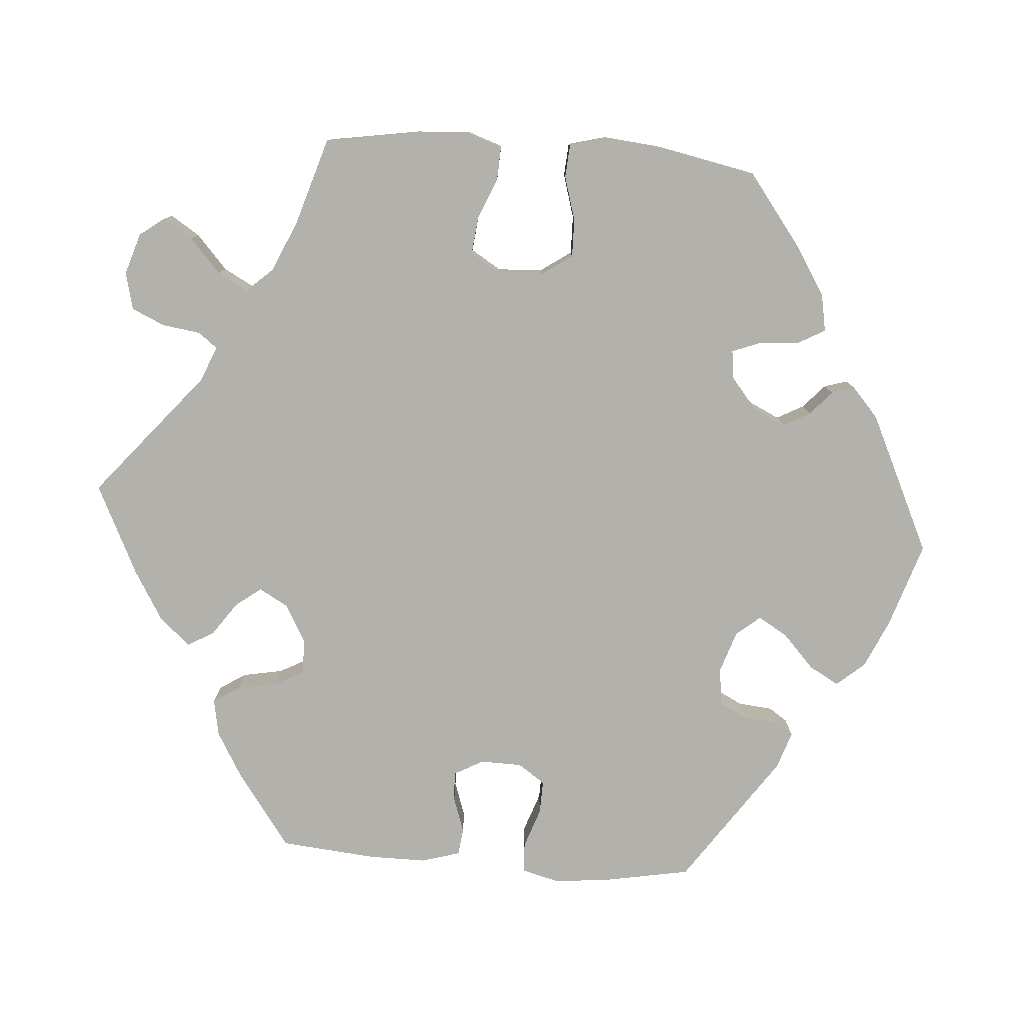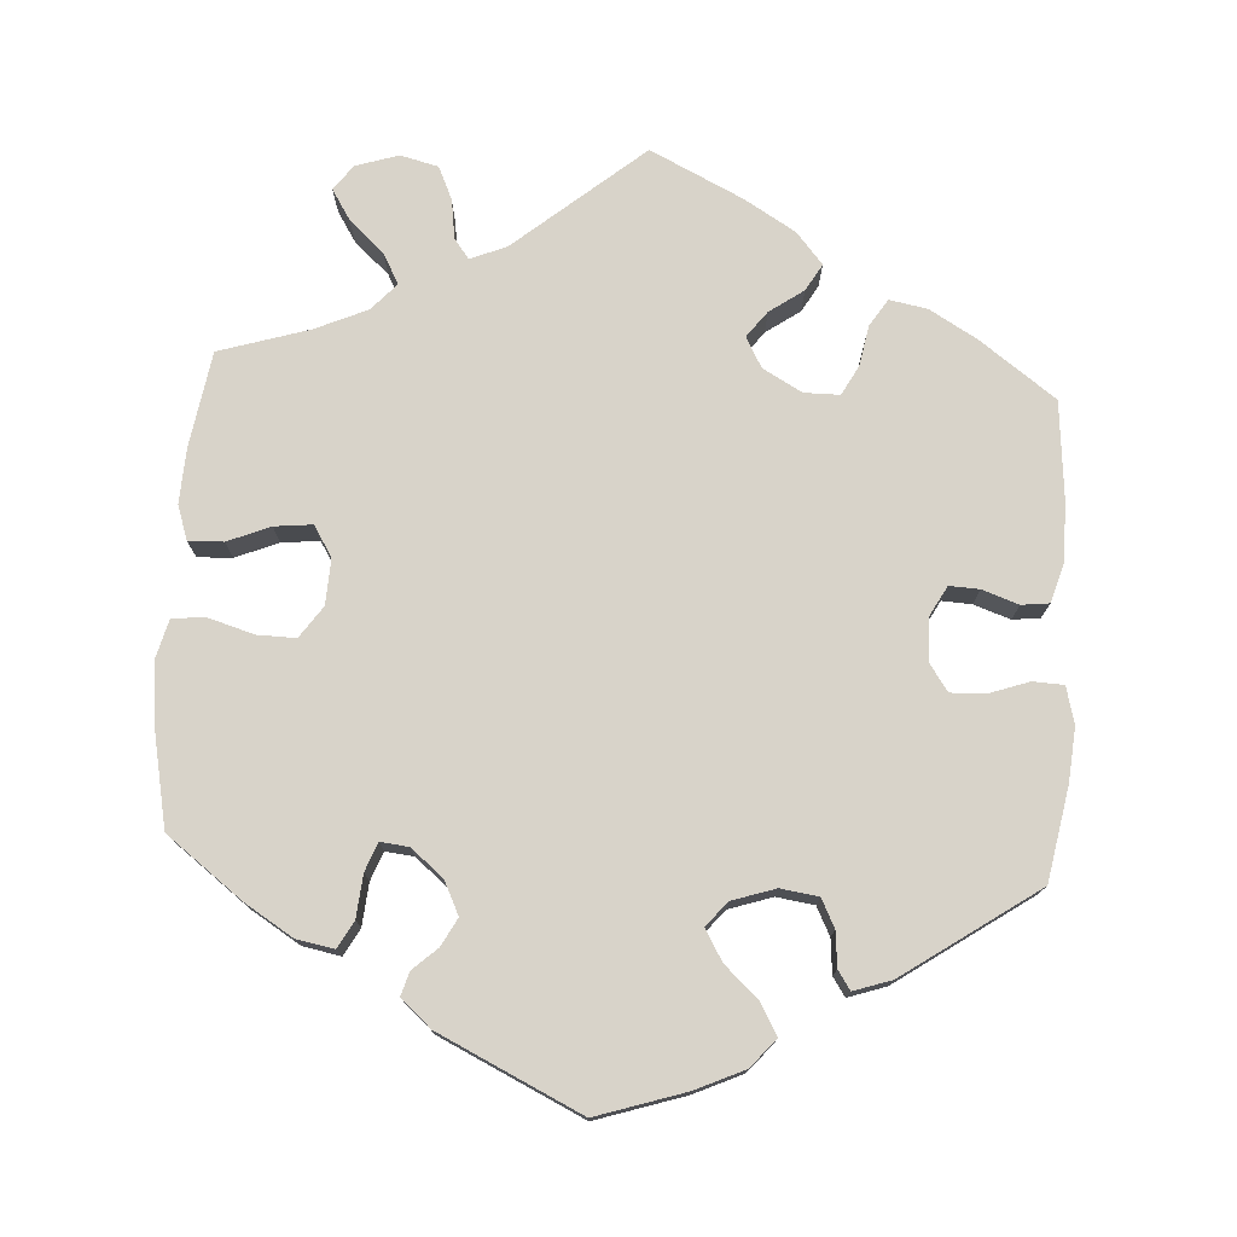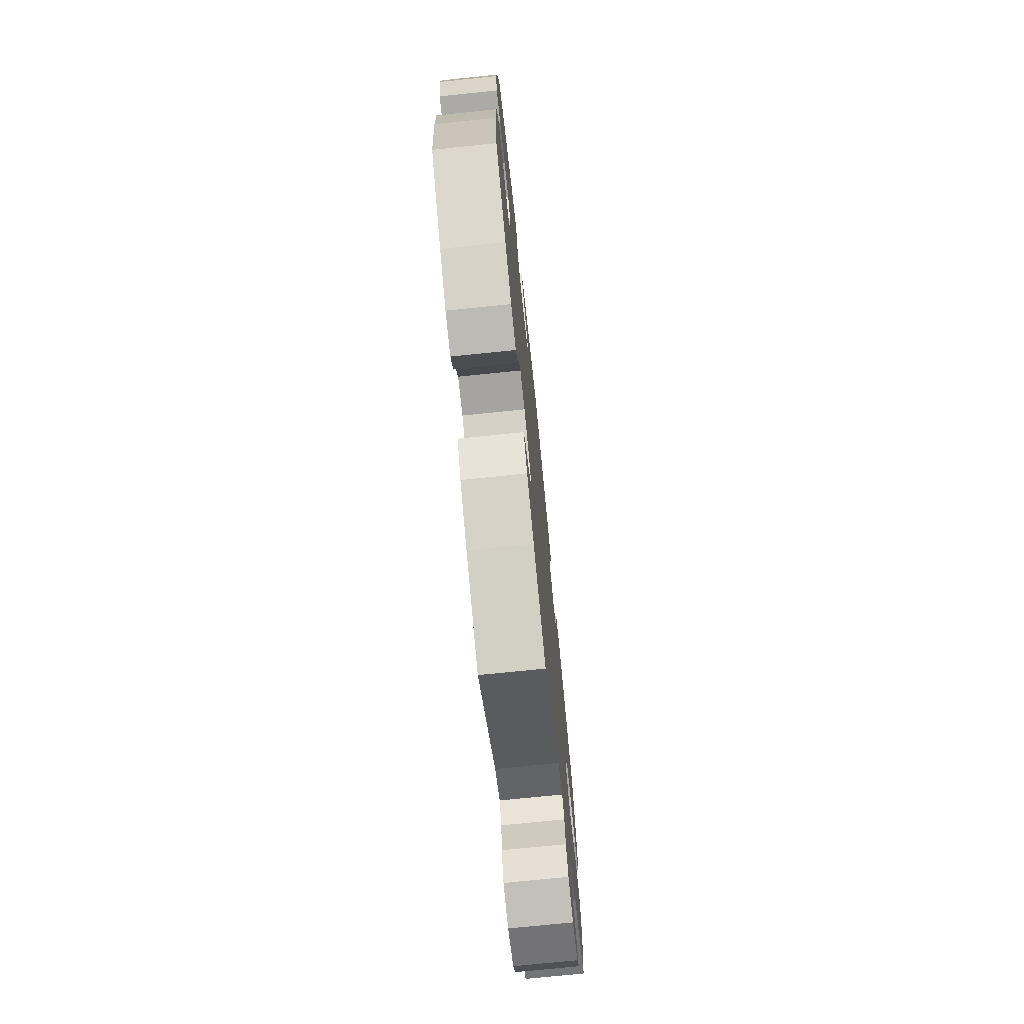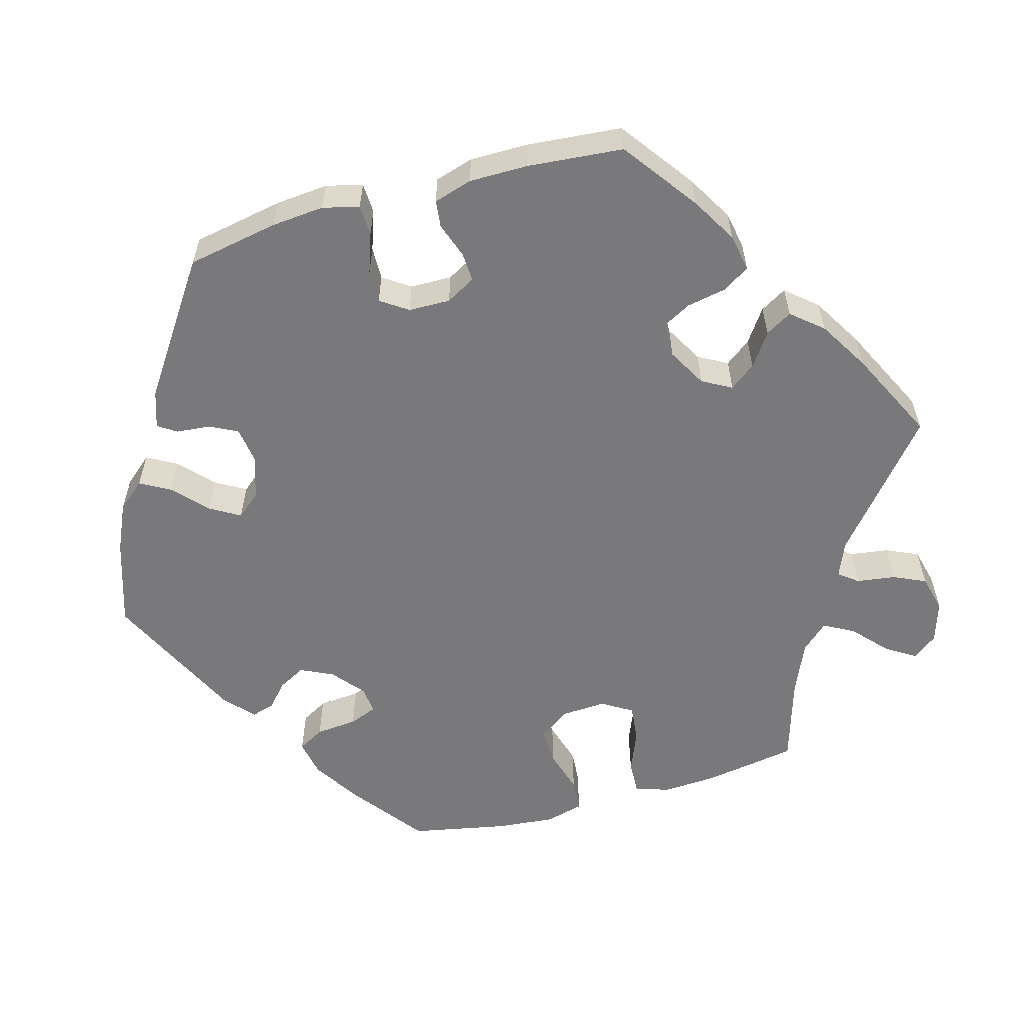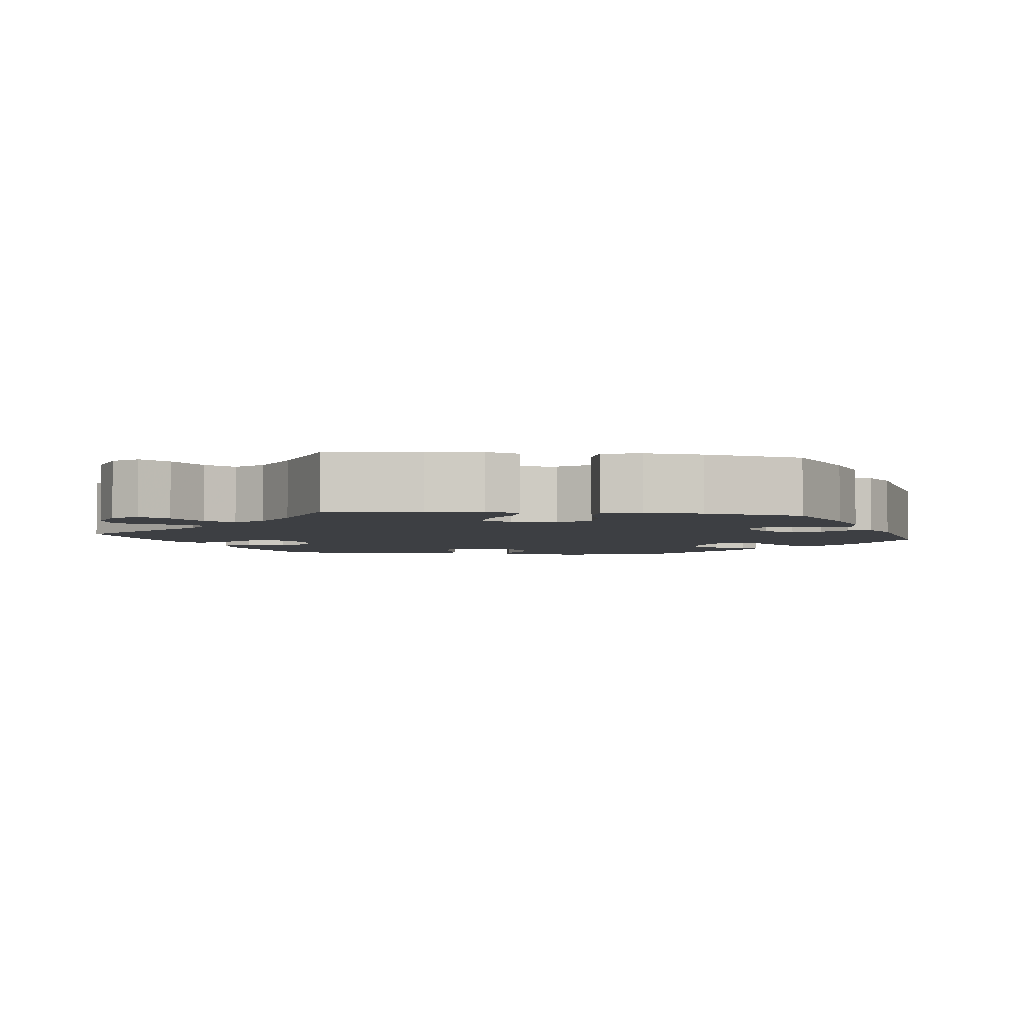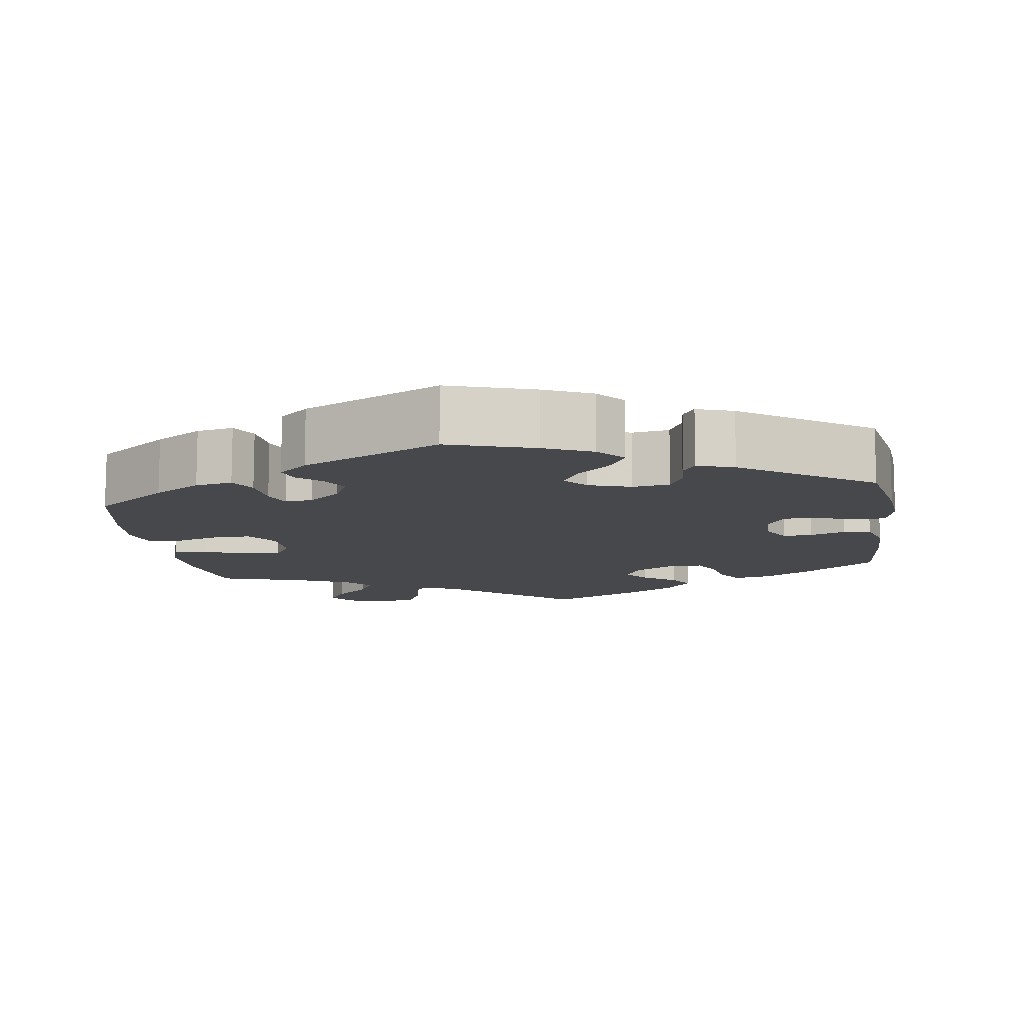
<metadata>
{"format":"obj","ext":"obj","renderer":"f3d","projection":"perspective","resolution":1024,"background":"white","views":[{"elev":-79.0,"azim":-94.4,"up":"+Y"},{"elev":75.9,"azim":3.4,"up":"+Y"},{"elev":-73.2,"azim":95.9,"up":"+Z"},{"elev":-57.9,"azim":105.7,"up":"+Y"},{"elev":-3.8,"azim":-97.2,"up":"+Y"},{"elev":-11.3,"azim":8.4,"up":"+Y"}]}
</metadata>
<code>
v -0.404 0.07 0.362
v -0.343 0.07 0.4
v -0.295 0.07 0.409
v -0.276 0.07 0.375
v -0.271 0.07 0.321
v -0.257 0.07 0.285
v -0.221 0.07 0.289
v -0.18 0.07 0.323
v -0.16 0.07 0.365
v -0.179 0.07 0.4
v -0.21 0.07 0.428
v -0.219 0.07 0.458
v -0.181 0.07 0.492
v -0.001 0.07 0.578
v 0.111 0.07 0.542
v 0.173 0.07 0.514
v 0.204 0.07 0.478
v 0.182 0.07 0.439
v 0.139 0.07 0.399
v 0.116 0.07 0.36
v 0.142 0.07 0.329
v 0.197 0.07 0.311
v 0.245 0.07 0.318
v 0.263 0.07 0.354
v 0.267 0.07 0.398
v 0.283 0.07 0.422
v 0.331 0.07 0.406
v 0.5 0.07 0.29
v 0.522 0.07 0.172
v 0.528 0.07 0.104
v 0.516 0.07 0.057
v 0.477 0.07 0.055
v 0.425 0.07 0.073
v 0.382 0.07 0.074
v 0.358 0.07 0.039
v 0.357 0.07 -0.015
v 0.378 0.07 -0.053
v 0.416 0.07 -0.051
v 0.462 0.07 -0.035
v 0.497 0.07 -0.039
v 0.512 0.07 -0.089
v 0.512 0.07 -0.164
v 0.501 0.07 -0.288
v 0.405 0.07 -0.358
v 0.345 0.07 -0.393
v 0.297 0.07 -0.402
v 0.275 0.07 -0.368
v 0.265 0.07 -0.316
v 0.245 0.07 -0.279
v 0.2 0.07 -0.279
v 0.15 0.07 -0.307
v 0.129 0.07 -0.345
v 0.154 0.07 -0.378
v 0.197 0.07 -0.408
v 0.217 0.07 -0.442
v 0.183 0.07 -0.482
v 0.118 0.07 -0.521
v 0.001 0.07 -0.578
v -0.161 0.07 -0.443
v -0.207 0.07 -0.424
v -0.226 0.07 -0.449
v -0.233 0.07 -0.499
v -0.252 0.07 -0.541
v -0.3 0.07 -0.553
v -0.354 0.07 -0.536
v -0.378 0.07 -0.504
v -0.354 0.07 -0.466
v -0.31 0.07 -0.426
v -0.289 0.07 -0.387
v -0.32 0.07 -0.353
v -0.386 0.07 -0.324
v -0.5 0.07 -0.289
v -0.52 0.07 -0.169
v -0.524 0.07 -0.098
v -0.509 0.07 -0.054
v -0.465 0.07 -0.056
v -0.411 0.07 -0.078
v -0.363 0.07 -0.083
v -0.339 0.07 -0.044
v -0.342 0.07 0.014
v -0.37 0.07 0.054
v -0.419 0.07 0.053
v -0.476 0.07 0.036
v -0.519 0.07 0.039
v -0.532 0.07 0.088
v -0.525 0.07 0.163
v -0.5 0.07 0.289
v -0.404 0 0.362
v -0.343 0 0.4
v -0.295 0 0.409
v -0.276 0 0.375
v -0.271 0 0.321
v -0.257 0 0.285
v -0.221 0 0.289
v -0.18 0 0.323
v -0.16 0 0.365
v -0.179 0 0.4
v -0.21 0 0.428
v -0.219 0 0.458
v -0.181 0 0.492
v -0.001 0 0.578
v 0.111 0 0.542
v 0.173 0 0.514
v 0.204 0 0.478
v 0.182 0 0.439
v 0.139 0 0.399
v 0.116 0 0.36
v 0.142 0 0.329
v 0.197 0 0.311
v 0.245 0 0.318
v 0.263 0 0.354
v 0.267 0 0.398
v 0.283 0 0.422
v 0.331 0 0.406
v 0.5 0 0.29
v 0.522 0 0.172
v 0.528 0 0.104
v 0.516 0 0.057
v 0.477 0 0.055
v 0.425 0 0.073
v 0.382 0 0.074
v 0.358 0 0.039
v 0.357 0 -0.015
v 0.378 0 -0.053
v 0.416 0 -0.051
v 0.462 0 -0.035
v 0.497 0 -0.039
v 0.512 0 -0.089
v 0.512 0 -0.164
v 0.501 0 -0.288
v 0.405 0 -0.358
v 0.345 0 -0.393
v 0.297 0 -0.402
v 0.275 0 -0.368
v 0.265 0 -0.316
v 0.245 0 -0.279
v 0.2 0 -0.279
v 0.15 0 -0.307
v 0.129 0 -0.345
v 0.154 0 -0.378
v 0.197 0 -0.408
v 0.217 0 -0.442
v 0.183 0 -0.482
v 0.118 0 -0.521
v 0.001 0 -0.578
v -0.161 0 -0.443
v -0.207 0 -0.424
v -0.226 0 -0.449
v -0.233 0 -0.499
v -0.252 0 -0.541
v -0.3 0 -0.553
v -0.354 0 -0.536
v -0.378 0 -0.504
v -0.354 0 -0.466
v -0.31 0 -0.426
v -0.289 0 -0.387
v -0.32 0 -0.353
v -0.386 0 -0.324
v -0.5 0 -0.289
v -0.52 0 -0.169
v -0.524 0 -0.098
v -0.509 0 -0.054
v -0.465 0 -0.056
v -0.411 0 -0.078
v -0.363 0 -0.083
v -0.339 0 -0.044
v -0.342 0 0.014
v -0.37 0 0.054
v -0.419 0 0.053
v -0.476 0 0.036
v -0.519 0 0.039
v -0.532 0 0.088
v -0.525 0 0.163
v -0.5 0 0.289
f 82 83 84 85
f 81 82 85 86
f 74 75 76 77
f 74 77 78
f 71 72 73 74
f 70 71 74 78
f 69 70 78 79
f 65 66 67 68
f 65 68 69
f 64 65 69
f 61 62 63 64
f 61 64 69
f 60 61 69 79
f 56 57 58 59
f 53 54 55 56
f 52 53 56 59
f 51 52 59 60
f 45 46 47 48
f 45 48 49
f 44 45 49
f 43 44 49
f 42 43 49
f 41 42 49 50
f 38 39 40 41
f 37 38 41 50
f 30 31 32 33
f 30 33 34
f 29 30 34
f 28 29 34
f 27 28 34 35
f 24 25 26 27
f 23 24 27 35
f 16 17 18 19
f 16 19 20
f 15 16 20
f 14 15 20
f 13 14 20
f 10 11 12 13
f 9 10 13 20
f 8 9 20 21
f 2 3 4 5
f 2 5 6
f 1 2 6
f 81 86 87 1
f 51 60 79 80
f 36 37 50 51
f 22 23 35 36
f 7 8 21 22
f 6 7 22 36
f 80 81 1 6
f 6 36 51 80
f 172 171 170 169
f 173 172 169 168
f 164 163 162 161
f 165 164 161
f 161 160 159 158
f 165 161 158 157
f 166 165 157 156
f 155 154 153 152
f 156 155 152
f 156 152 151
f 151 150 149 148
f 156 151 148
f 166 156 148 147
f 146 145 144 143
f 143 142 141 140
f 146 143 140 139
f 147 146 139 138
f 135 134 133 132
f 136 135 132
f 136 132 131
f 136 131 130
f 136 130 129
f 137 136 129 128
f 128 127 126 125
f 137 128 125 124
f 120 119 118 117
f 121 120 117
f 121 117 116
f 121 116 115
f 122 121 115 114
f 114 113 112 111
f 122 114 111 110
f 106 105 104 103
f 107 106 103
f 107 103 102
f 107 102 101
f 107 101 100
f 100 99 98 97
f 107 100 97 96
f 108 107 96 95
f 92 91 90 89
f 93 92 89
f 93 89 88
f 88 174 173 168
f 167 166 147 138
f 138 137 124 123
f 123 122 110 109
f 109 108 95 94
f 123 109 94 93
f 93 88 168 167
f 167 138 123 93
f 1 88 89 2
f 2 89 90 3
f 3 90 91 4
f 4 91 92 5
f 5 92 93 6
f 6 93 94 7
f 7 94 95 8
f 8 95 96 9
f 9 96 97 10
f 10 97 98 11
f 11 98 99 12
f 12 99 100 13
f 13 100 101 14
f 14 101 102 15
f 15 102 103 16
f 16 103 104 17
f 17 104 105 18
f 18 105 106 19
f 19 106 107 20
f 20 107 108 21
f 21 108 109 22
f 22 109 110 23
f 23 110 111 24
f 24 111 112 25
f 25 112 113 26
f 26 113 114 27
f 27 114 115 28
f 28 115 116 29
f 29 116 117 30
f 30 117 118 31
f 31 118 119 32
f 32 119 120 33
f 33 120 121 34
f 34 121 122 35
f 35 122 123 36
f 36 123 124 37
f 37 124 125 38
f 38 125 126 39
f 39 126 127 40
f 40 127 128 41
f 41 128 129 42
f 42 129 130 43
f 43 130 131 44
f 44 131 132 45
f 45 132 133 46
f 46 133 134 47
f 47 134 135 48
f 48 135 136 49
f 49 136 137 50
f 50 137 138 51
f 51 138 139 52
f 52 139 140 53
f 53 140 141 54
f 54 141 142 55
f 55 142 143 56
f 56 143 144 57
f 57 144 145 58
f 58 145 146 59
f 59 146 147 60
f 60 147 148 61
f 61 148 149 62
f 62 149 150 63
f 63 150 151 64
f 64 151 152 65
f 65 152 153 66
f 66 153 154 67
f 67 154 155 68
f 68 155 156 69
f 69 156 157 70
f 70 157 158 71
f 71 158 159 72
f 72 159 160 73
f 73 160 161 74
f 74 161 162 75
f 75 162 163 76
f 76 163 164 77
f 77 164 165 78
f 78 165 166 79
f 79 166 167 80
f 80 167 168 81
f 81 168 169 82
f 82 169 170 83
f 83 170 171 84
f 84 171 172 85
f 85 172 173 86
f 86 173 174 87
f 87 174 88 1

</code>
